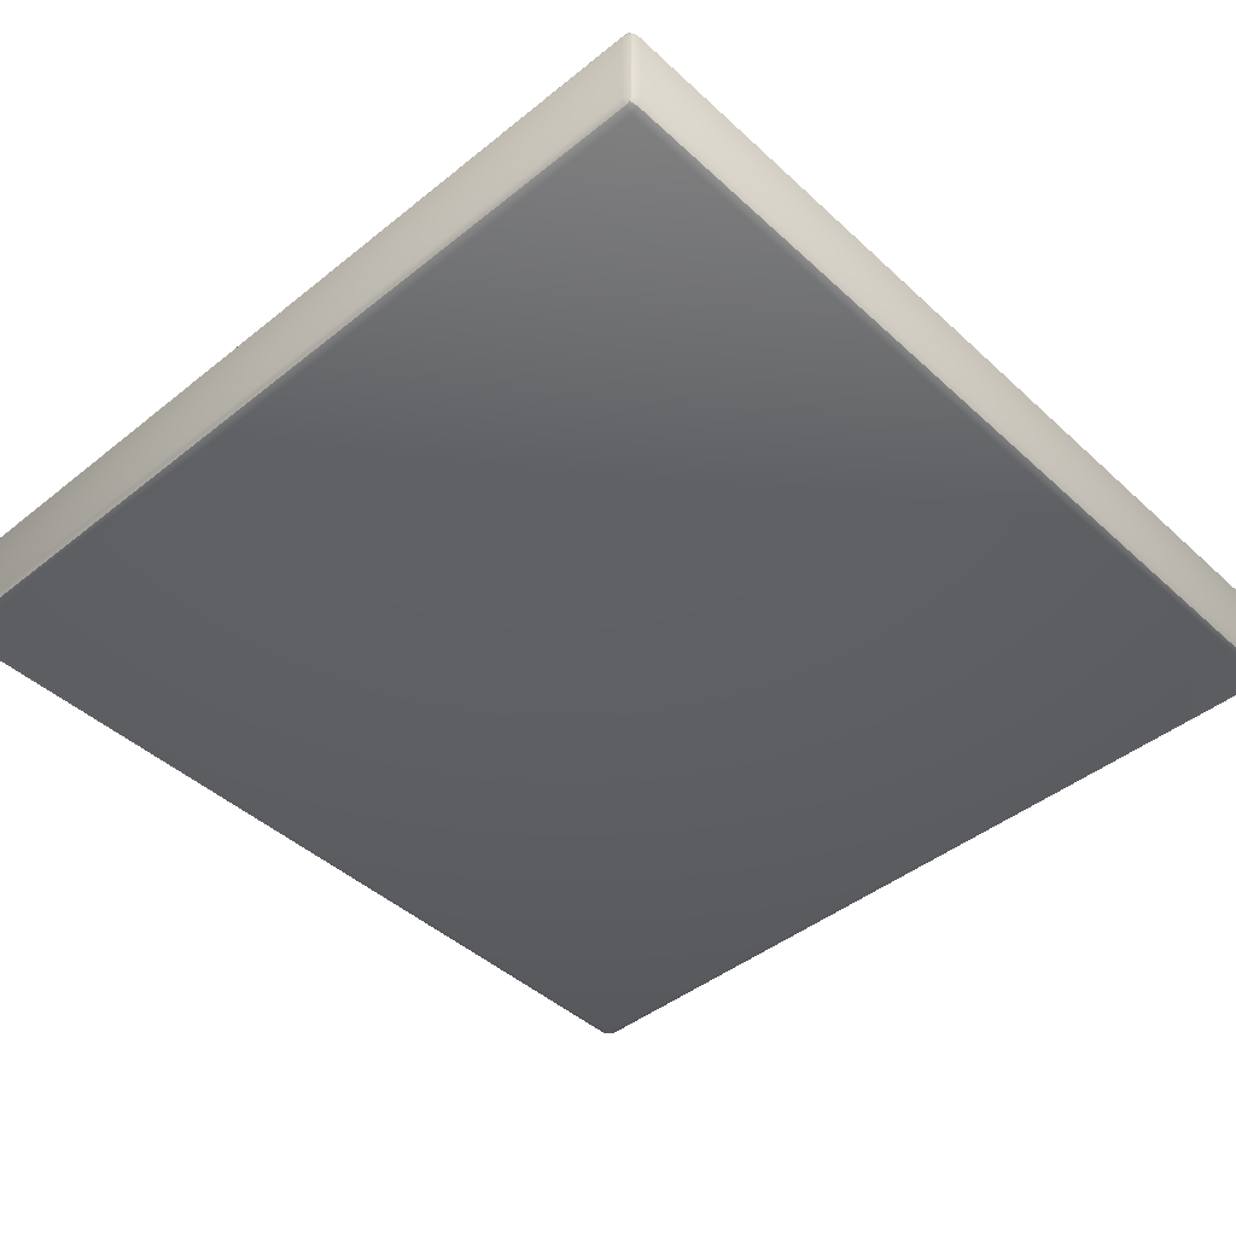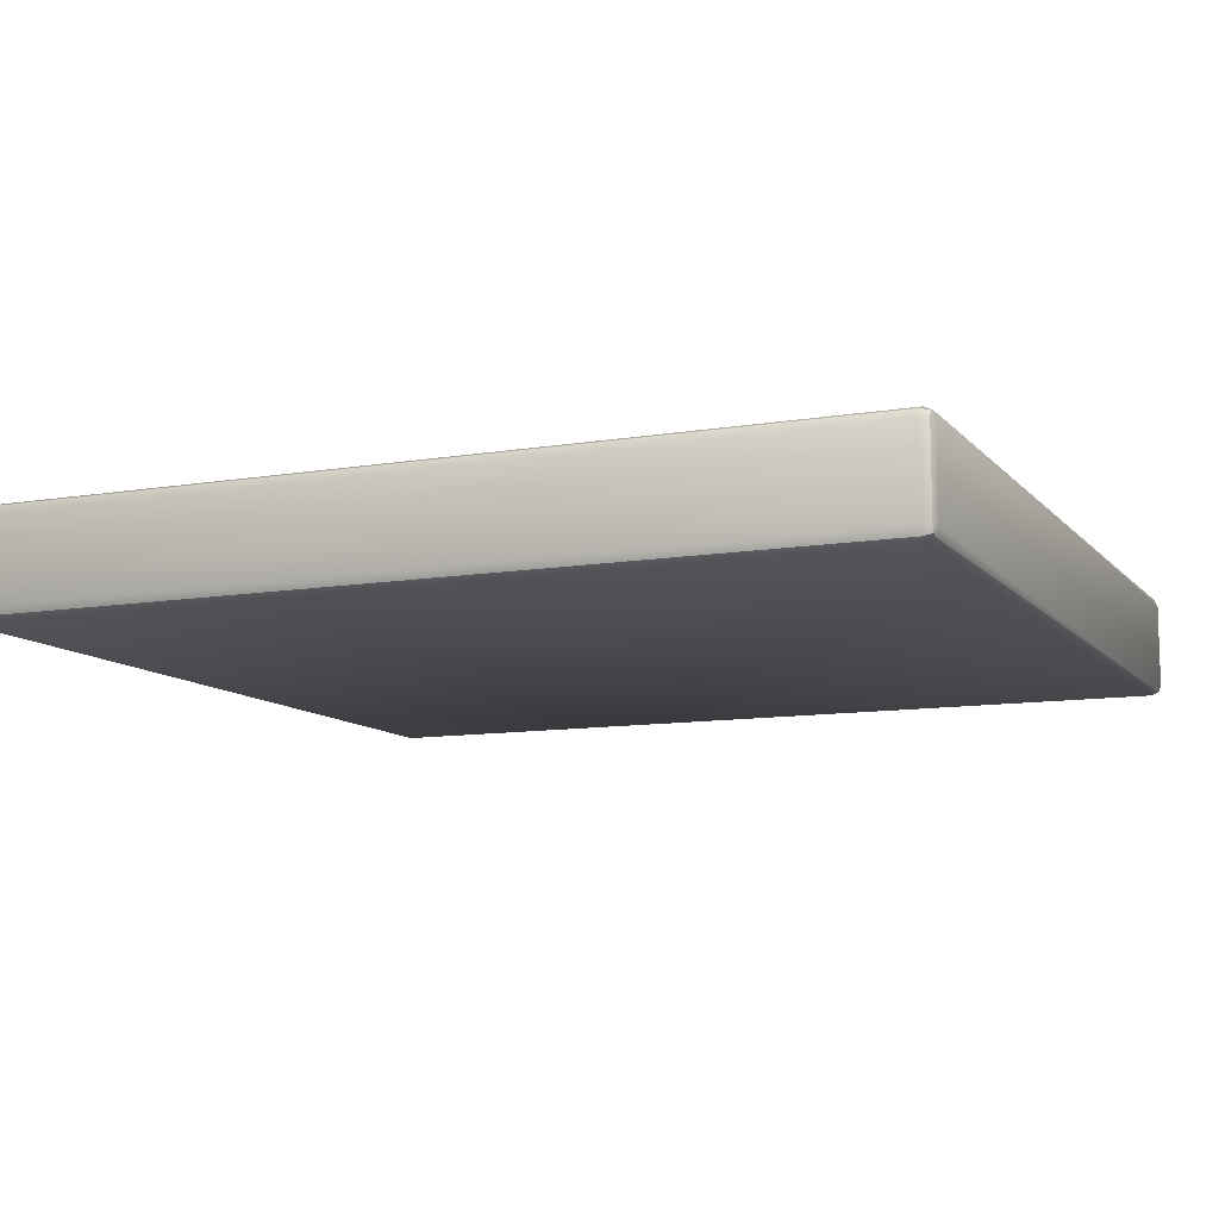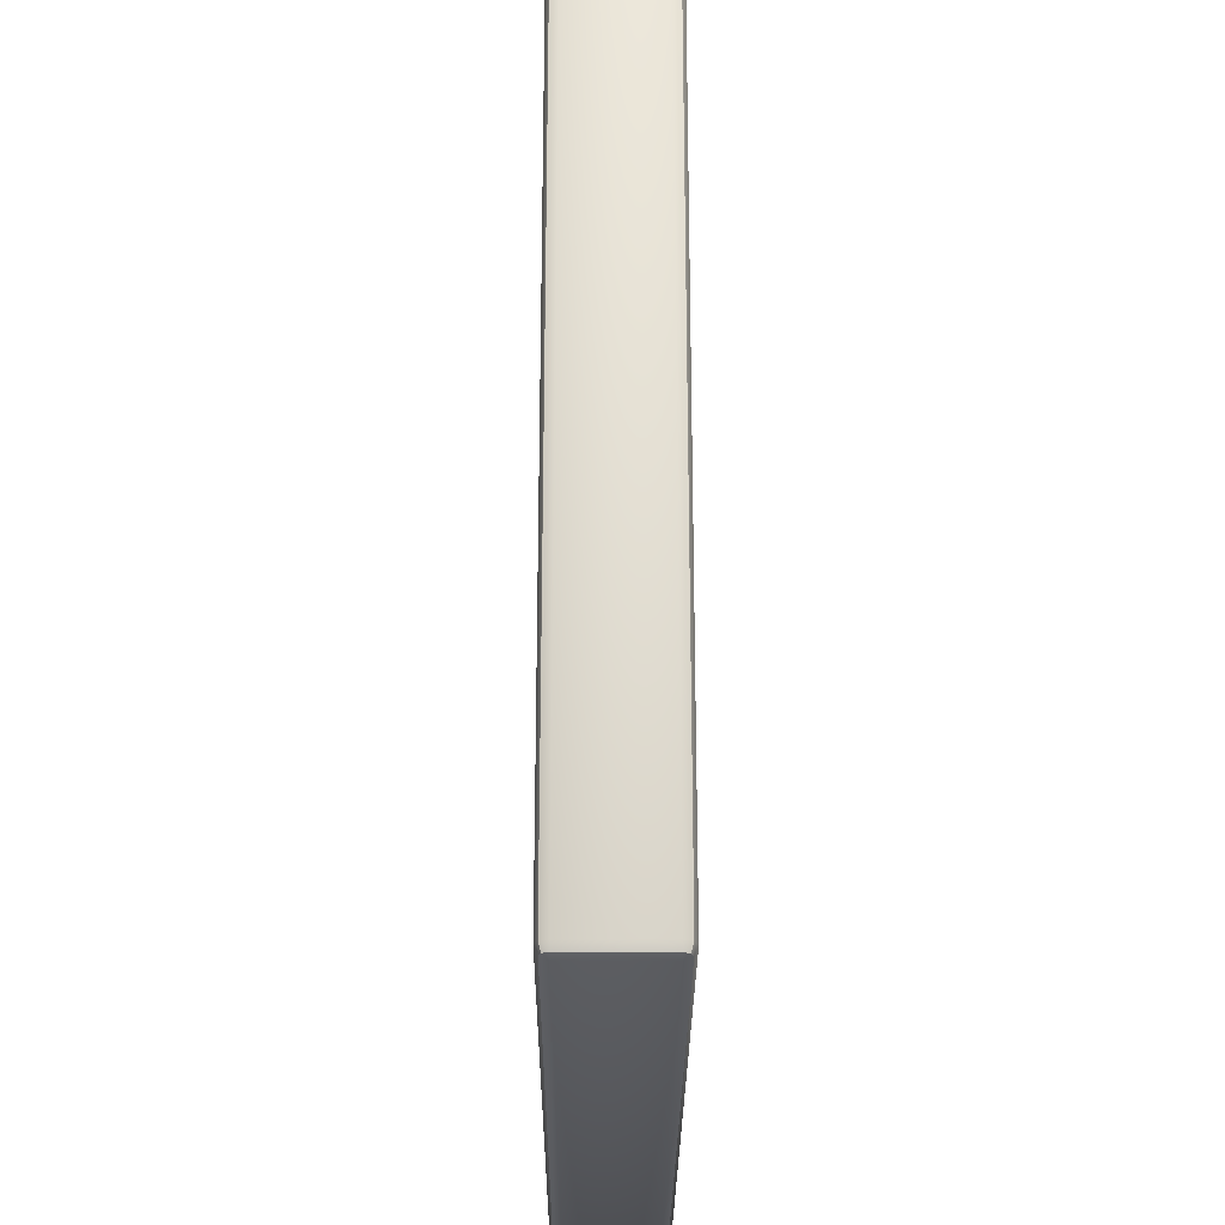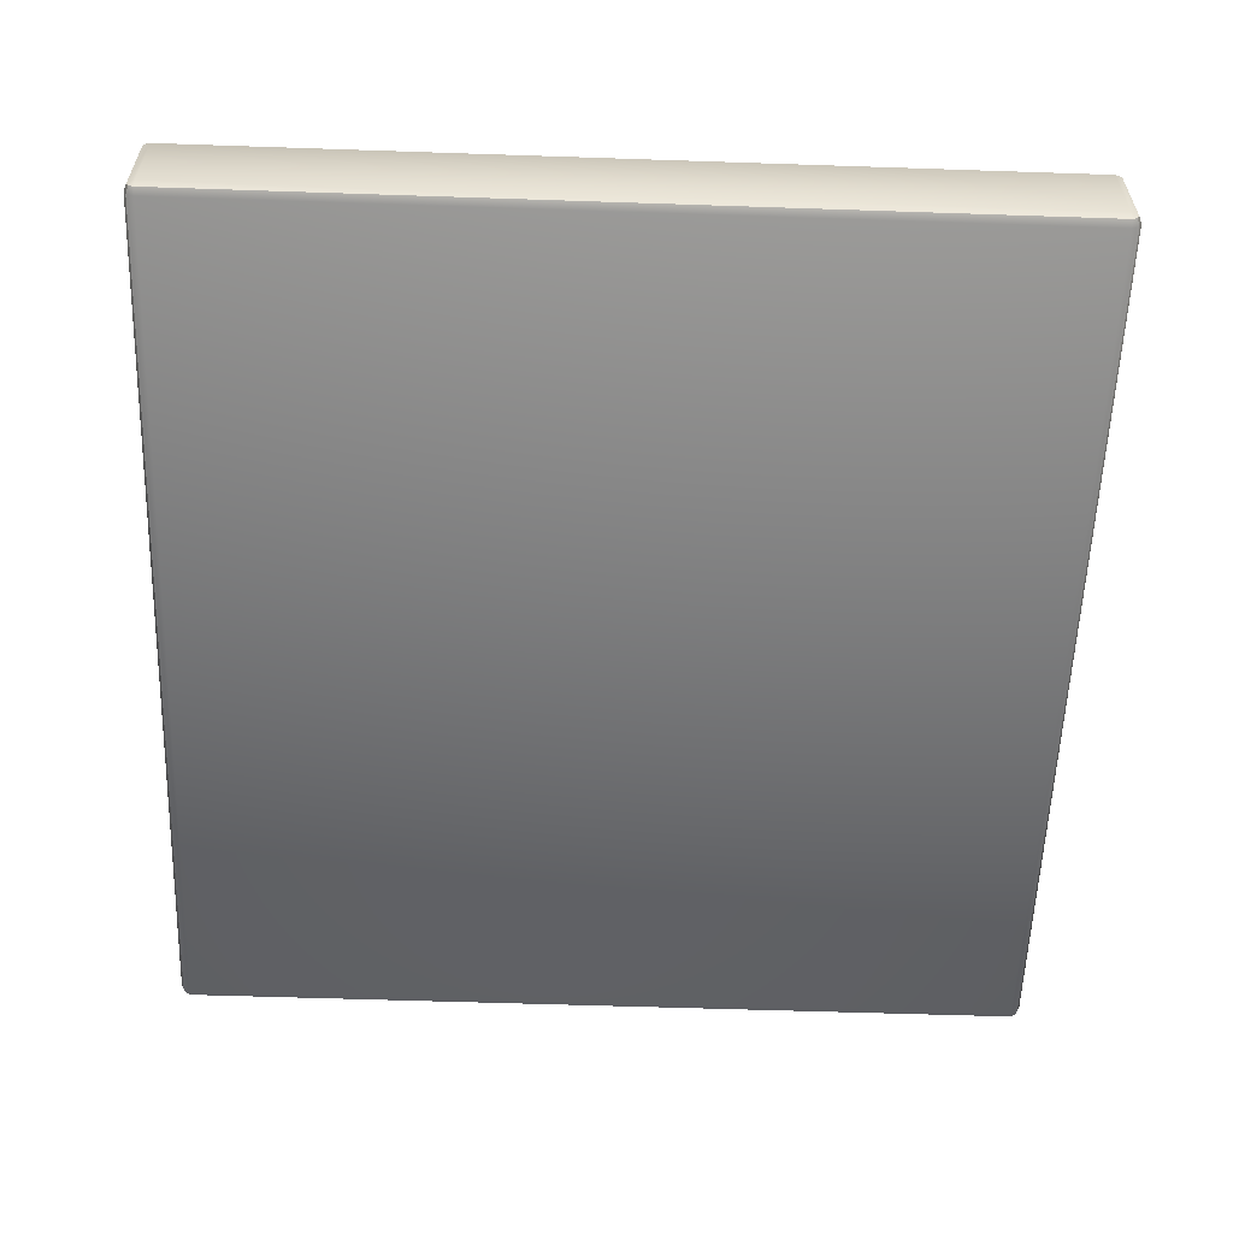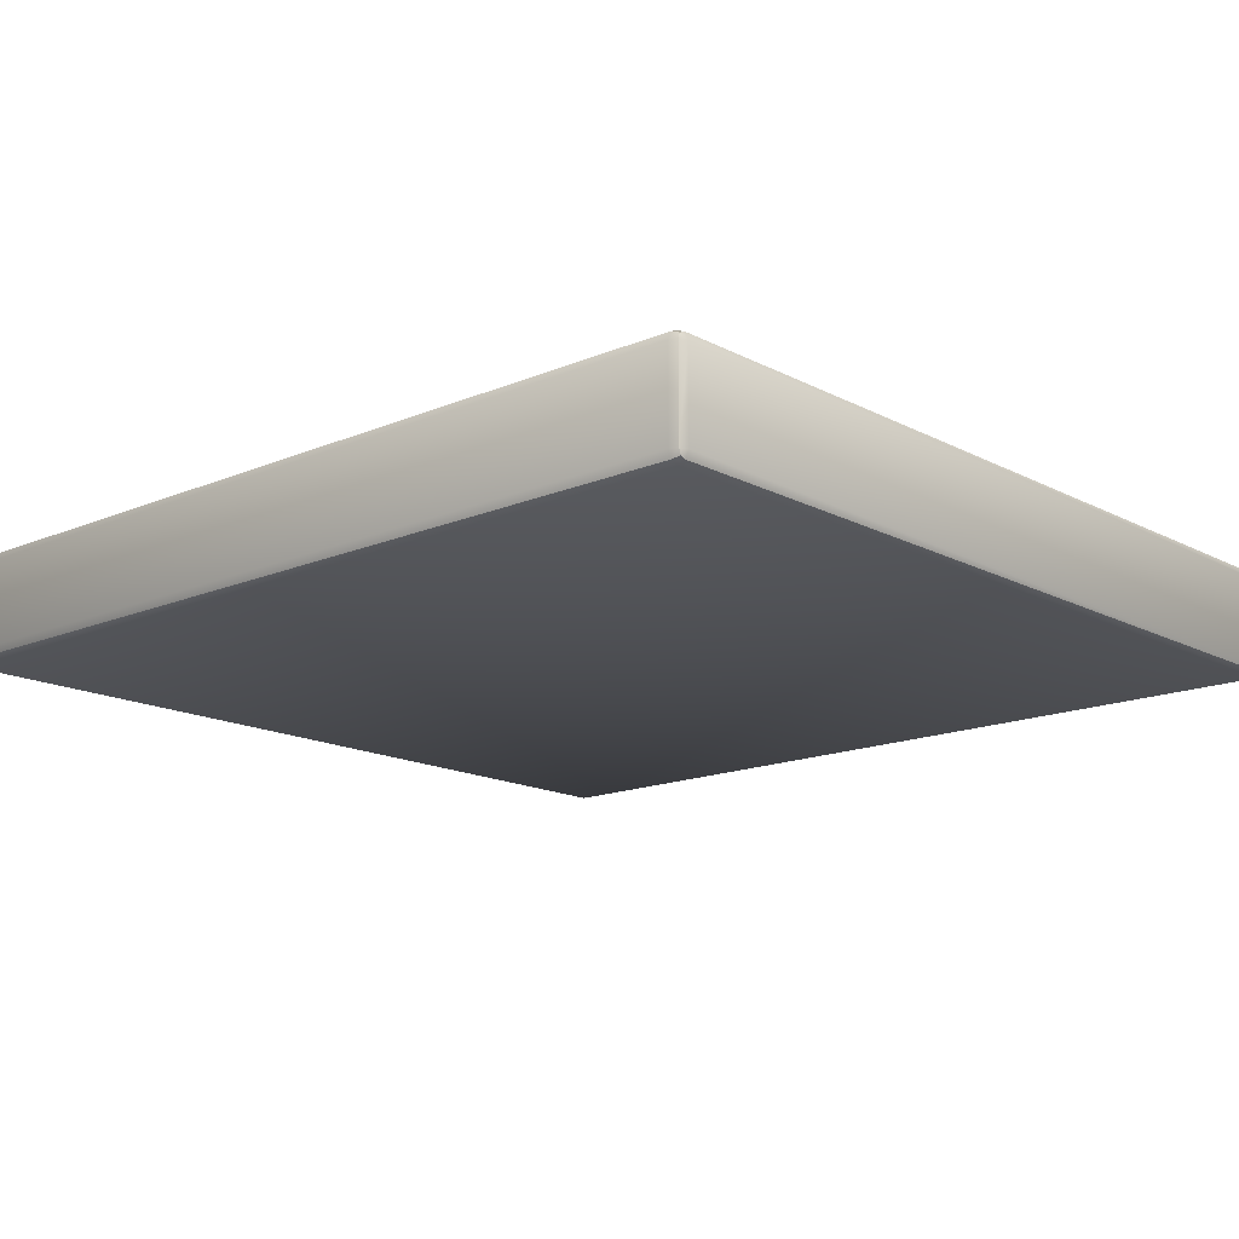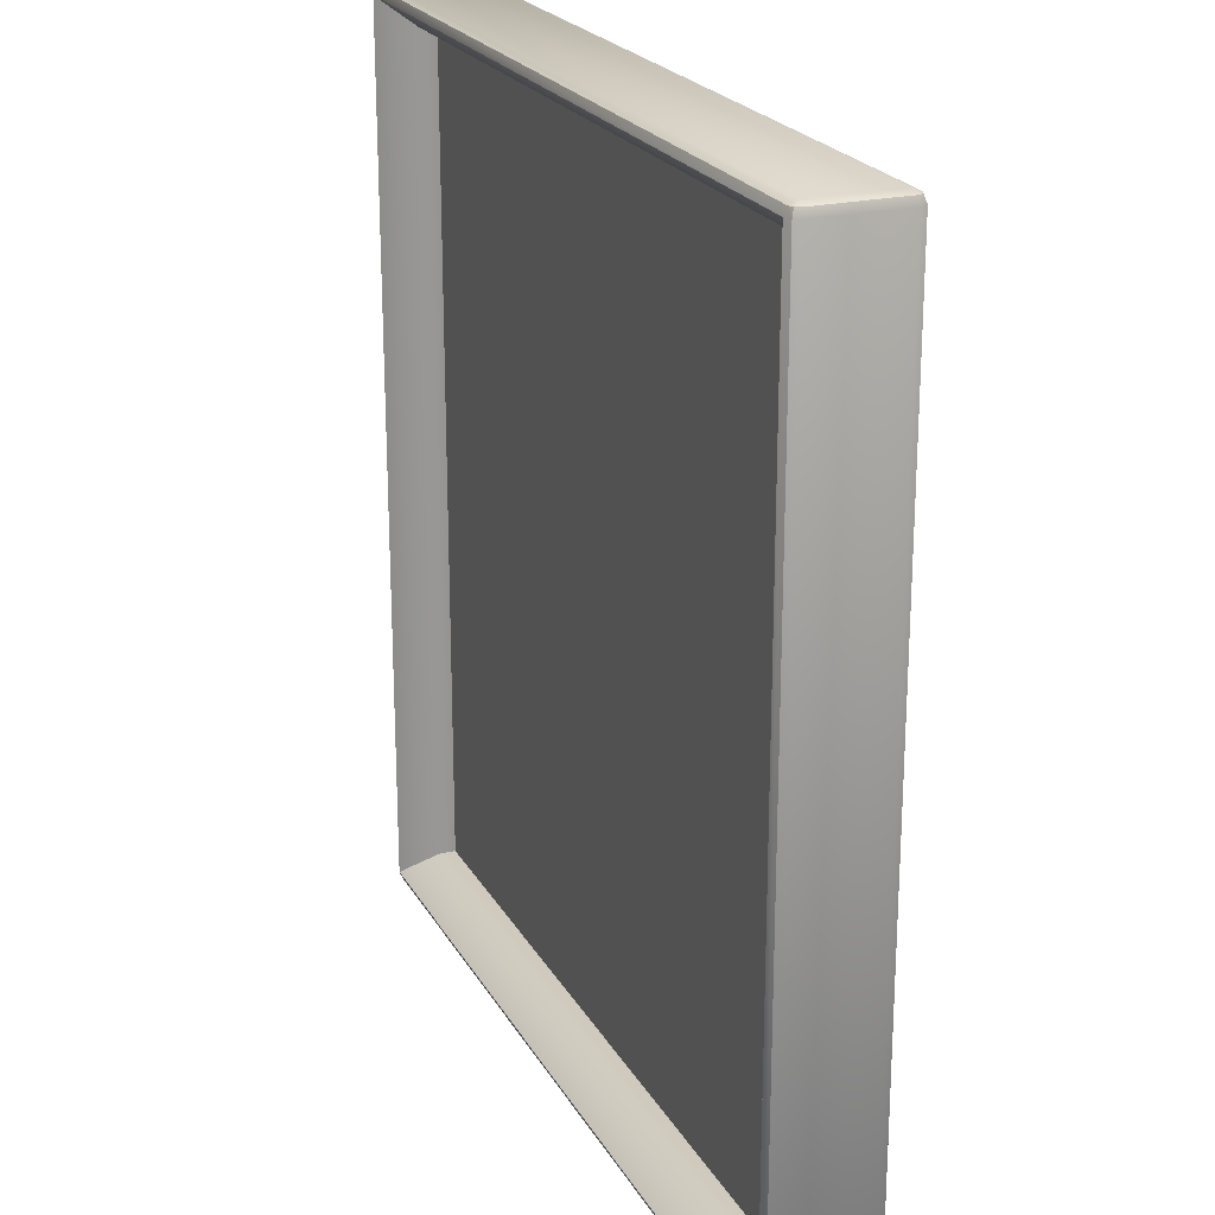
<metadata>
{"format":"obj","ext":"obj","renderer":"f3d","projection":"perspective","resolution":1024,"background":"white","views":[{"elev":-44.2,"azim":43.1,"up":"+Z"},{"elev":-10.4,"azim":113.2,"up":"+Z"},{"elev":-25.9,"azim":-90.3,"up":"+Y"},{"elev":-57.9,"azim":-2.0,"up":"+Z"},{"elev":-15.3,"azim":132.0,"up":"+Z"},{"elev":22.1,"azim":67.7,"up":"+Y"}]}
</metadata>
<code>
g default
v -47.88 -12.91 1.2
v -23.48 -12.91 1.2
v -23.48 -12.91 -1.2
v -47.88 -12.91 -1.2
v -47.88 -12.82 1.412
v -23.48 -12.82 1.412
v -23.33 -12.82 1.35
v -23.27 -12.82 1.2
v -23.27 -12.82 -1.2
v -23.33 -12.82 -1.35
v -23.48 -12.82 -1.412
v -47.88 -12.82 -1.412
v -48.03 -12.82 -1.35
v -48.09 -12.82 -1.2
v -48.09 -12.82 1.2
v -48.03 -12.82 1.35
v -47.88 -12.61 1.5
v -23.48 -12.61 1.5
v -23.27 -12.61 1.412
v -23.18 -12.61 1.2
v -23.18 -12.61 -1.2
v -23.27 -12.61 -1.412
v -23.48 -12.61 -1.5
v -47.88 -12.61 -1.5
v -48.09 -12.61 -1.412
v -48.18 -12.61 -1.2
v -48.18 -12.61 1.2
v -48.09 -12.61 1.412
v -47.88 12.61 1.5
v -23.48 12.61 1.5
v -23.27 12.61 1.412
v -23.18 12.61 1.2
v -23.18 12.61 -1.2
v -23.27 12.61 -1.412
v -23.48 12.61 -1.5
v -47.88 12.61 -1.5
v -48.09 12.61 -1.412
v -48.18 12.61 -1.2
v -48.18 12.61 1.2
v -48.09 12.61 1.412
v -47.88 12.82 1.412
v -23.48 12.82 1.412
v -23.33 12.82 1.35
v -23.27 12.82 1.2
v -23.27 12.82 -1.2
v -23.33 12.82 -1.35
v -23.48 12.82 -1.412
v -47.88 12.82 -1.412
v -48.03 12.82 -1.35
v -48.09 12.82 -1.2
v -48.09 12.82 1.2
v -48.03 12.82 1.35
v -47.88 12.91 1.2
v -23.48 12.91 1.2
v -23.48 12.91 -1.2
v -47.88 12.91 -1.2
v -47.13 -11.86 0.5419
v -24.23 -11.86 0.5419
v -47.13 11.86 0.5419
v -24.23 11.86 0.5419
v -47.13 -11.86 -0.009689
v -24.23 -11.86 -0.009689
v -47.13 11.86 -0.009689
v -24.23 11.86 -0.009689
v -47.13 -11.86 0.03602
v -24.23 -11.86 0.03602
v -47.13 11.86 0.03602
v -24.23 11.86 0.03602
g _Mesh2
f 2 6 5 1
f 6 18 17 5
f 30 42 41 29
f 42 54 53 41
f 7 6 2
f 7 19 18 6
f 19 31 30 18
f 31 43 42 30
f 43 54 42
f 8 7 2
f 8 20 19 7
f 20 32 31 19
f 32 44 43 31
f 44 54 43
f 3 9 8 2
f 9 21 20 8
f 21 33 32 20
f 33 45 44 32
f 45 55 54 44
f 10 9 3
f 10 22 21 9
f 22 34 33 21
f 34 46 45 33
f 46 55 45
f 11 10 3
f 11 23 22 10
f 23 35 34 22
f 35 47 46 34
f 47 55 46
f 4 12 11 3
f 12 24 23 11
f 24 36 35 23
f 36 48 47 35
f 48 56 55 47
f 13 12 4
f 13 25 24 12
f 25 37 36 24
f 37 49 48 36
f 49 56 48
f 14 13 4
f 14 26 25 13
f 26 38 37 25
f 38 50 49 37
f 50 56 49
f 1 15 14 4
f 15 27 26 14
f 27 39 38 26
f 39 51 50 38
f 51 53 56 50
f 16 15 1
f 16 28 27 15
f 28 40 39 27
f 40 52 51 39
f 52 53 51
f 5 16 1
f 5 17 28 16
f 17 29 40 28
f 29 41 52 40
f 41 53 52
f 54 55 56 53
f 4 3 2 1
f 18 58 57 17
f 30 60 58 18
f 29 59 60 30
f 17 57 59 29
f 58 62 61 57
f 60 64 62 58
f 59 63 64 60
f 57 61 63 59
f 62 64 63 61
f 66 68 67 65

</code>
